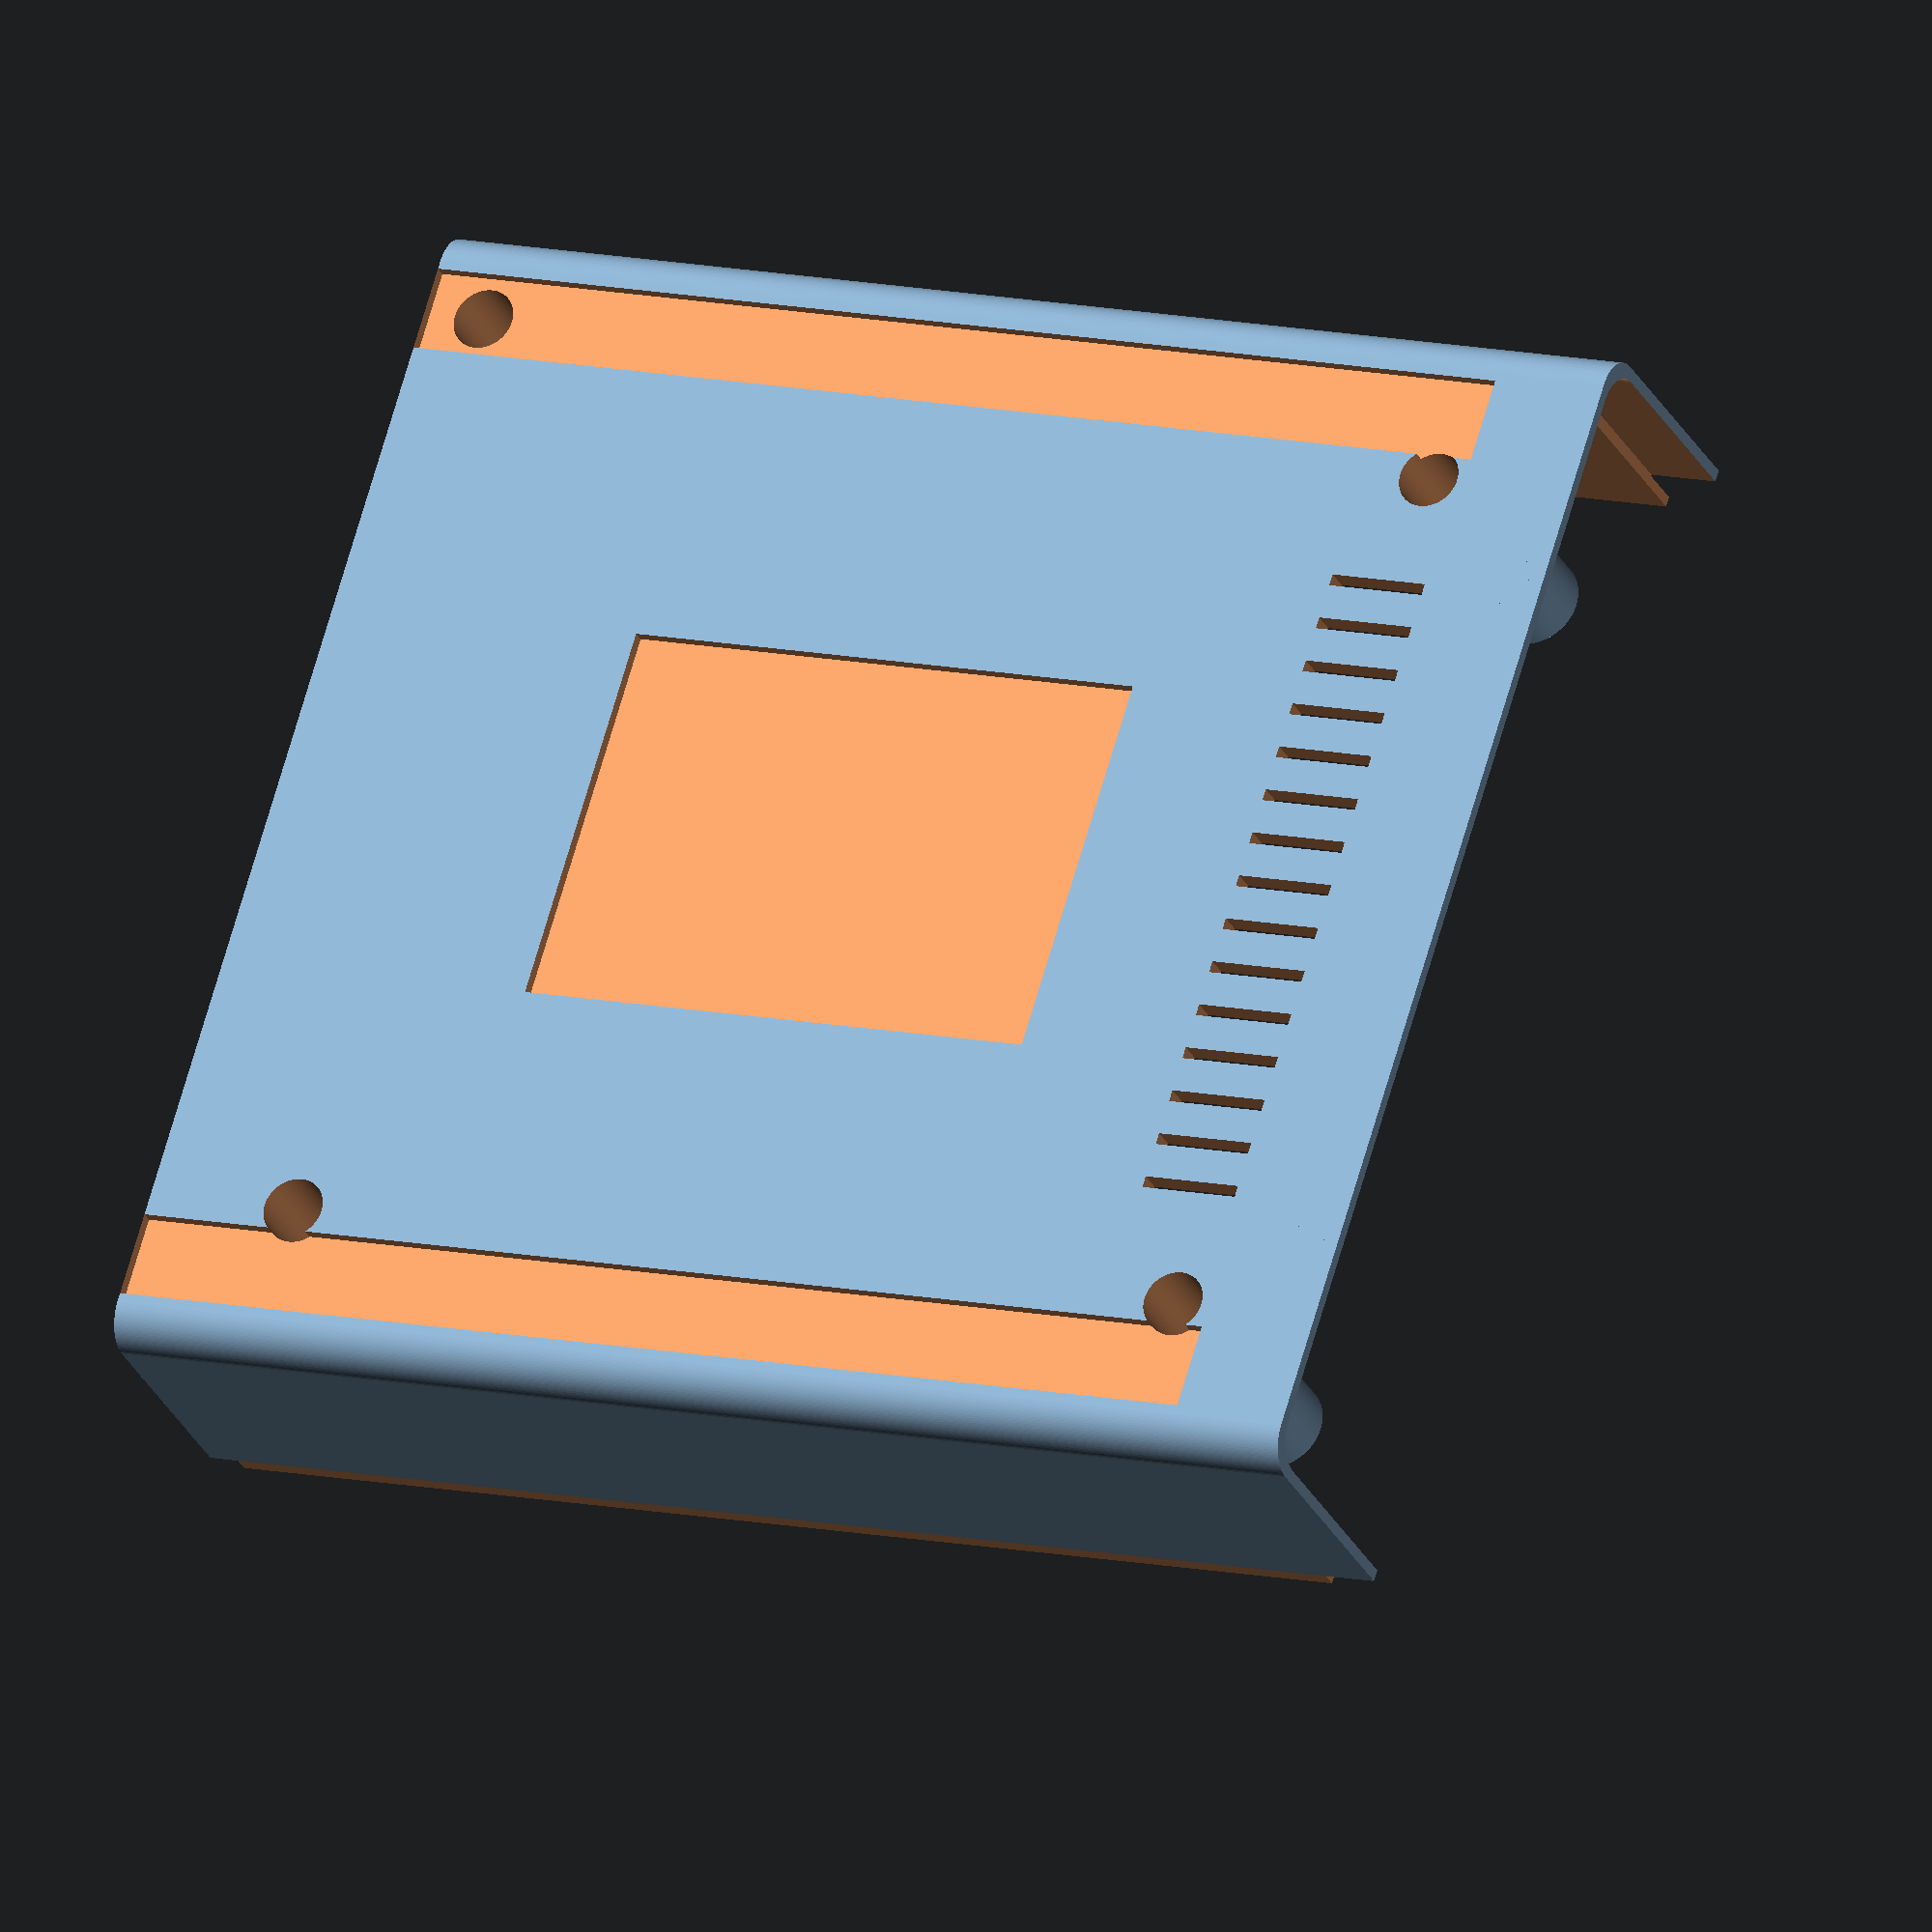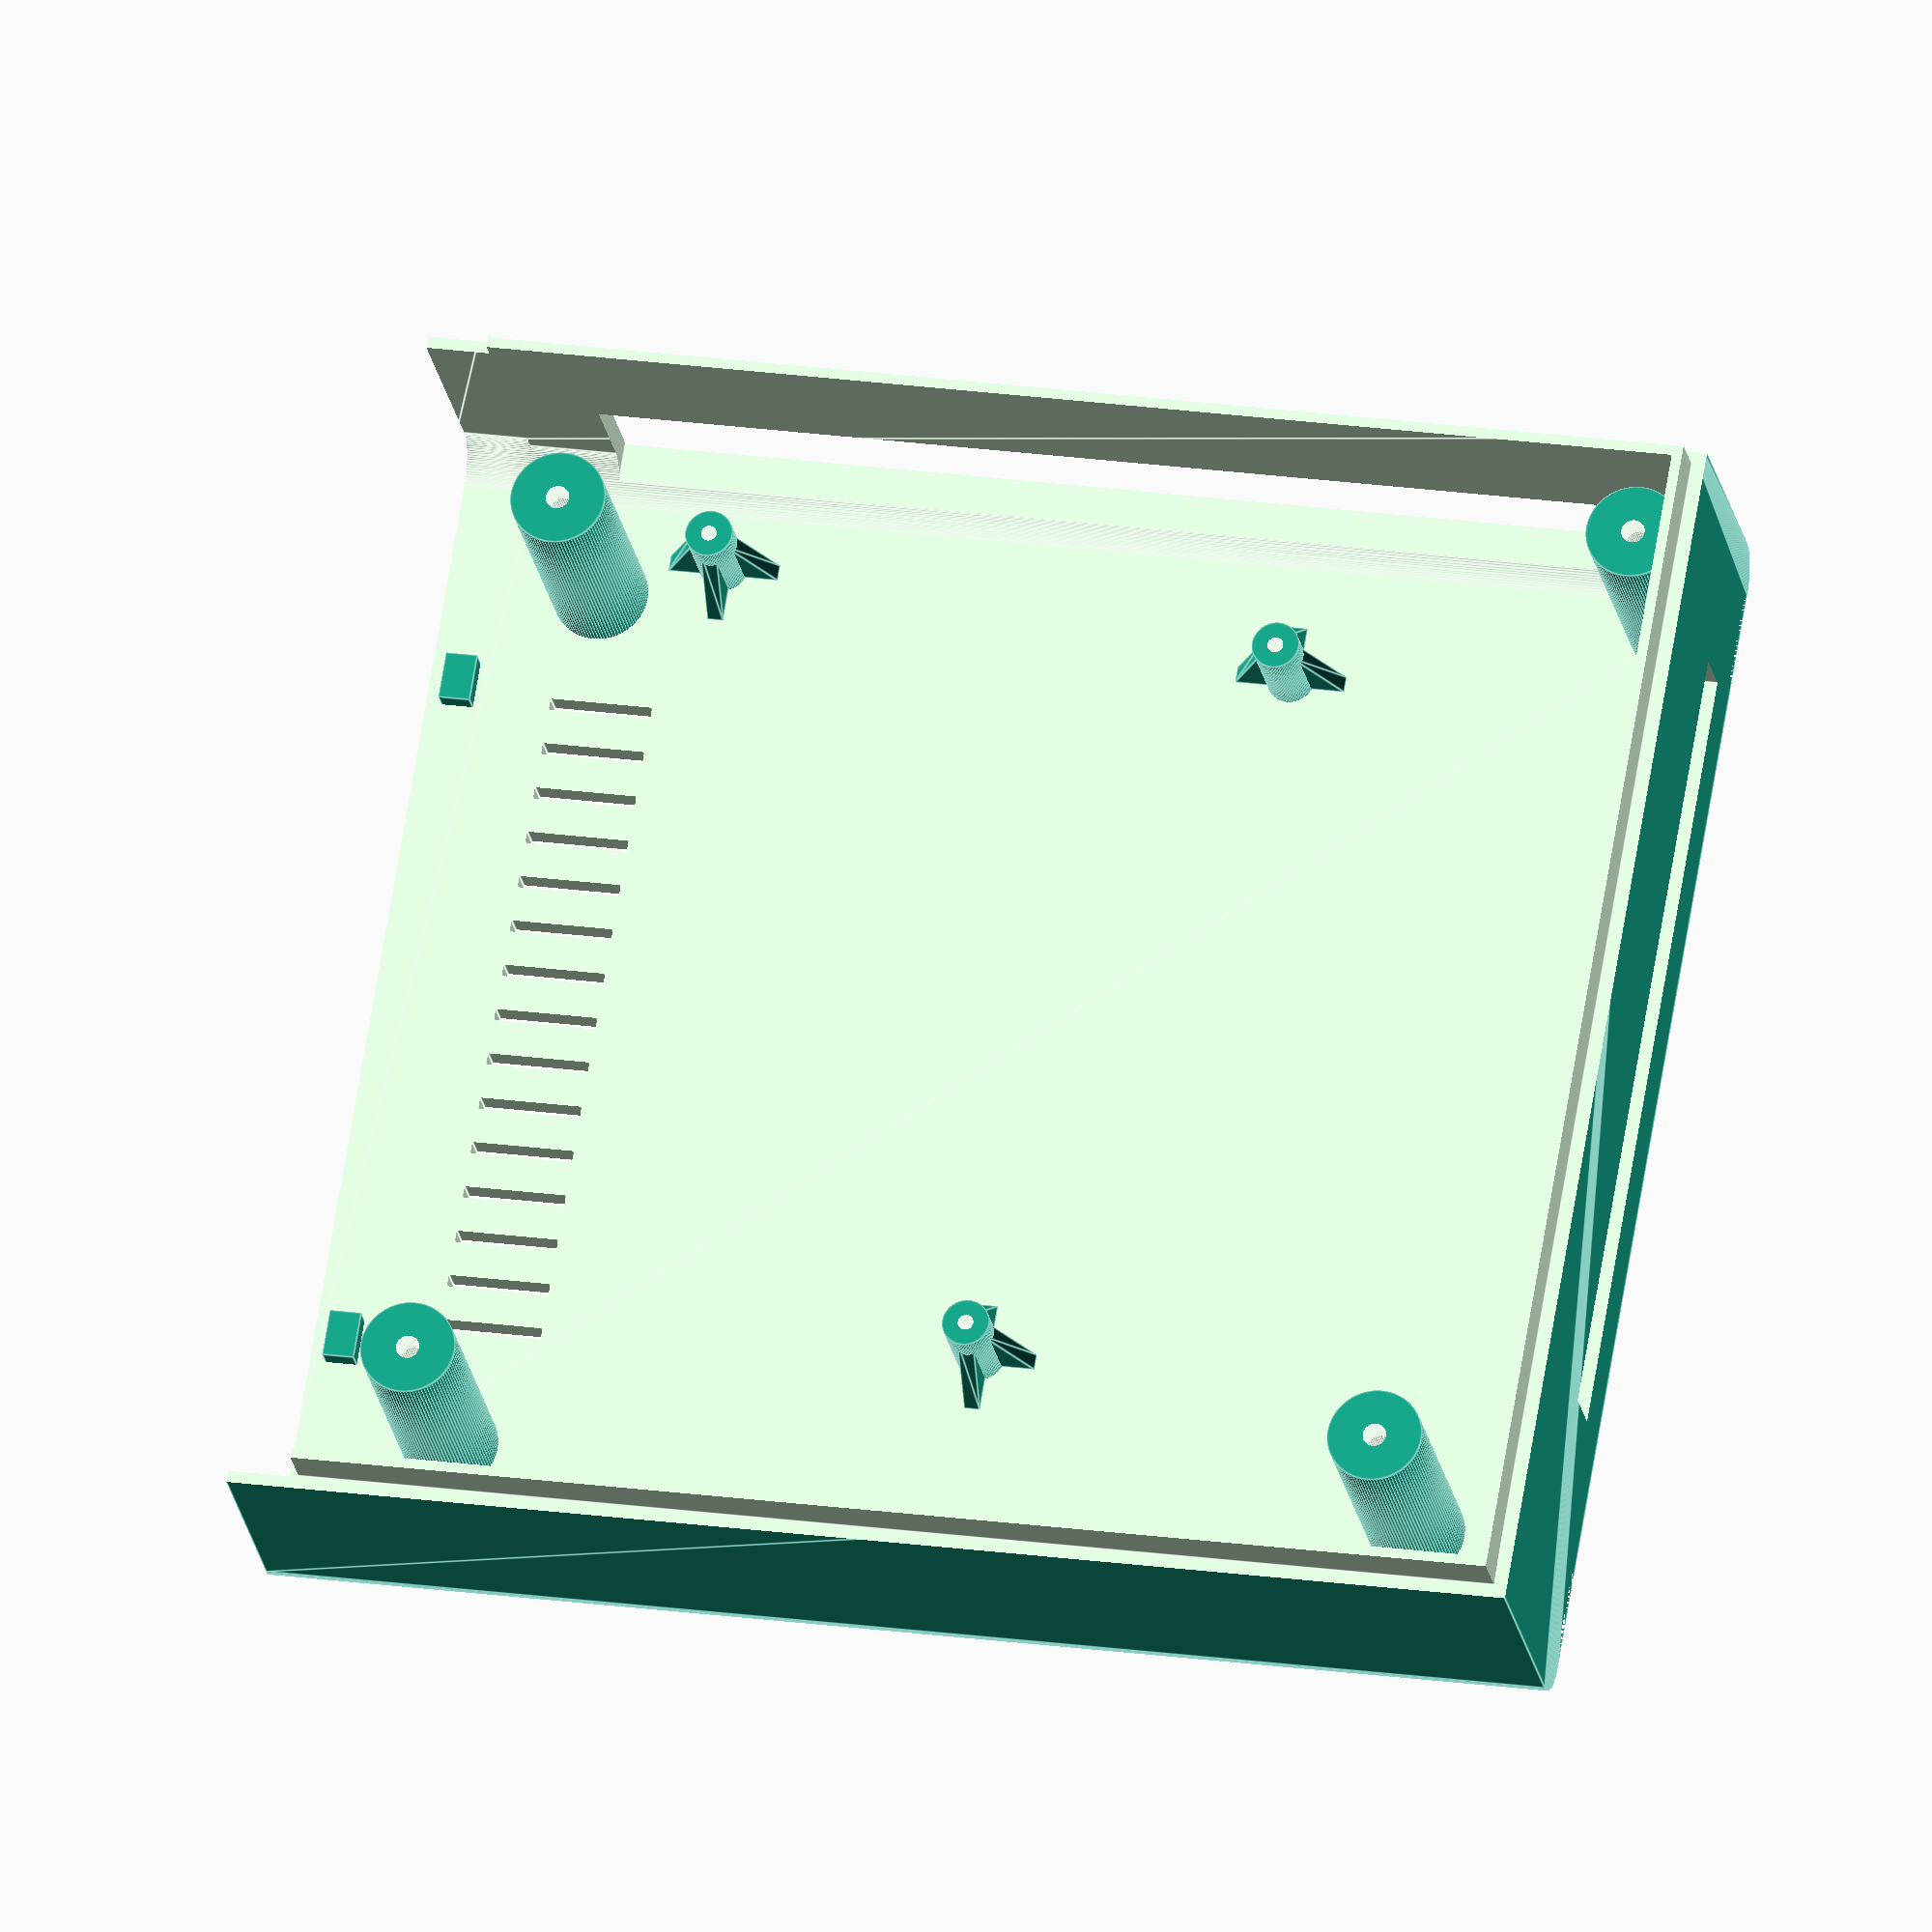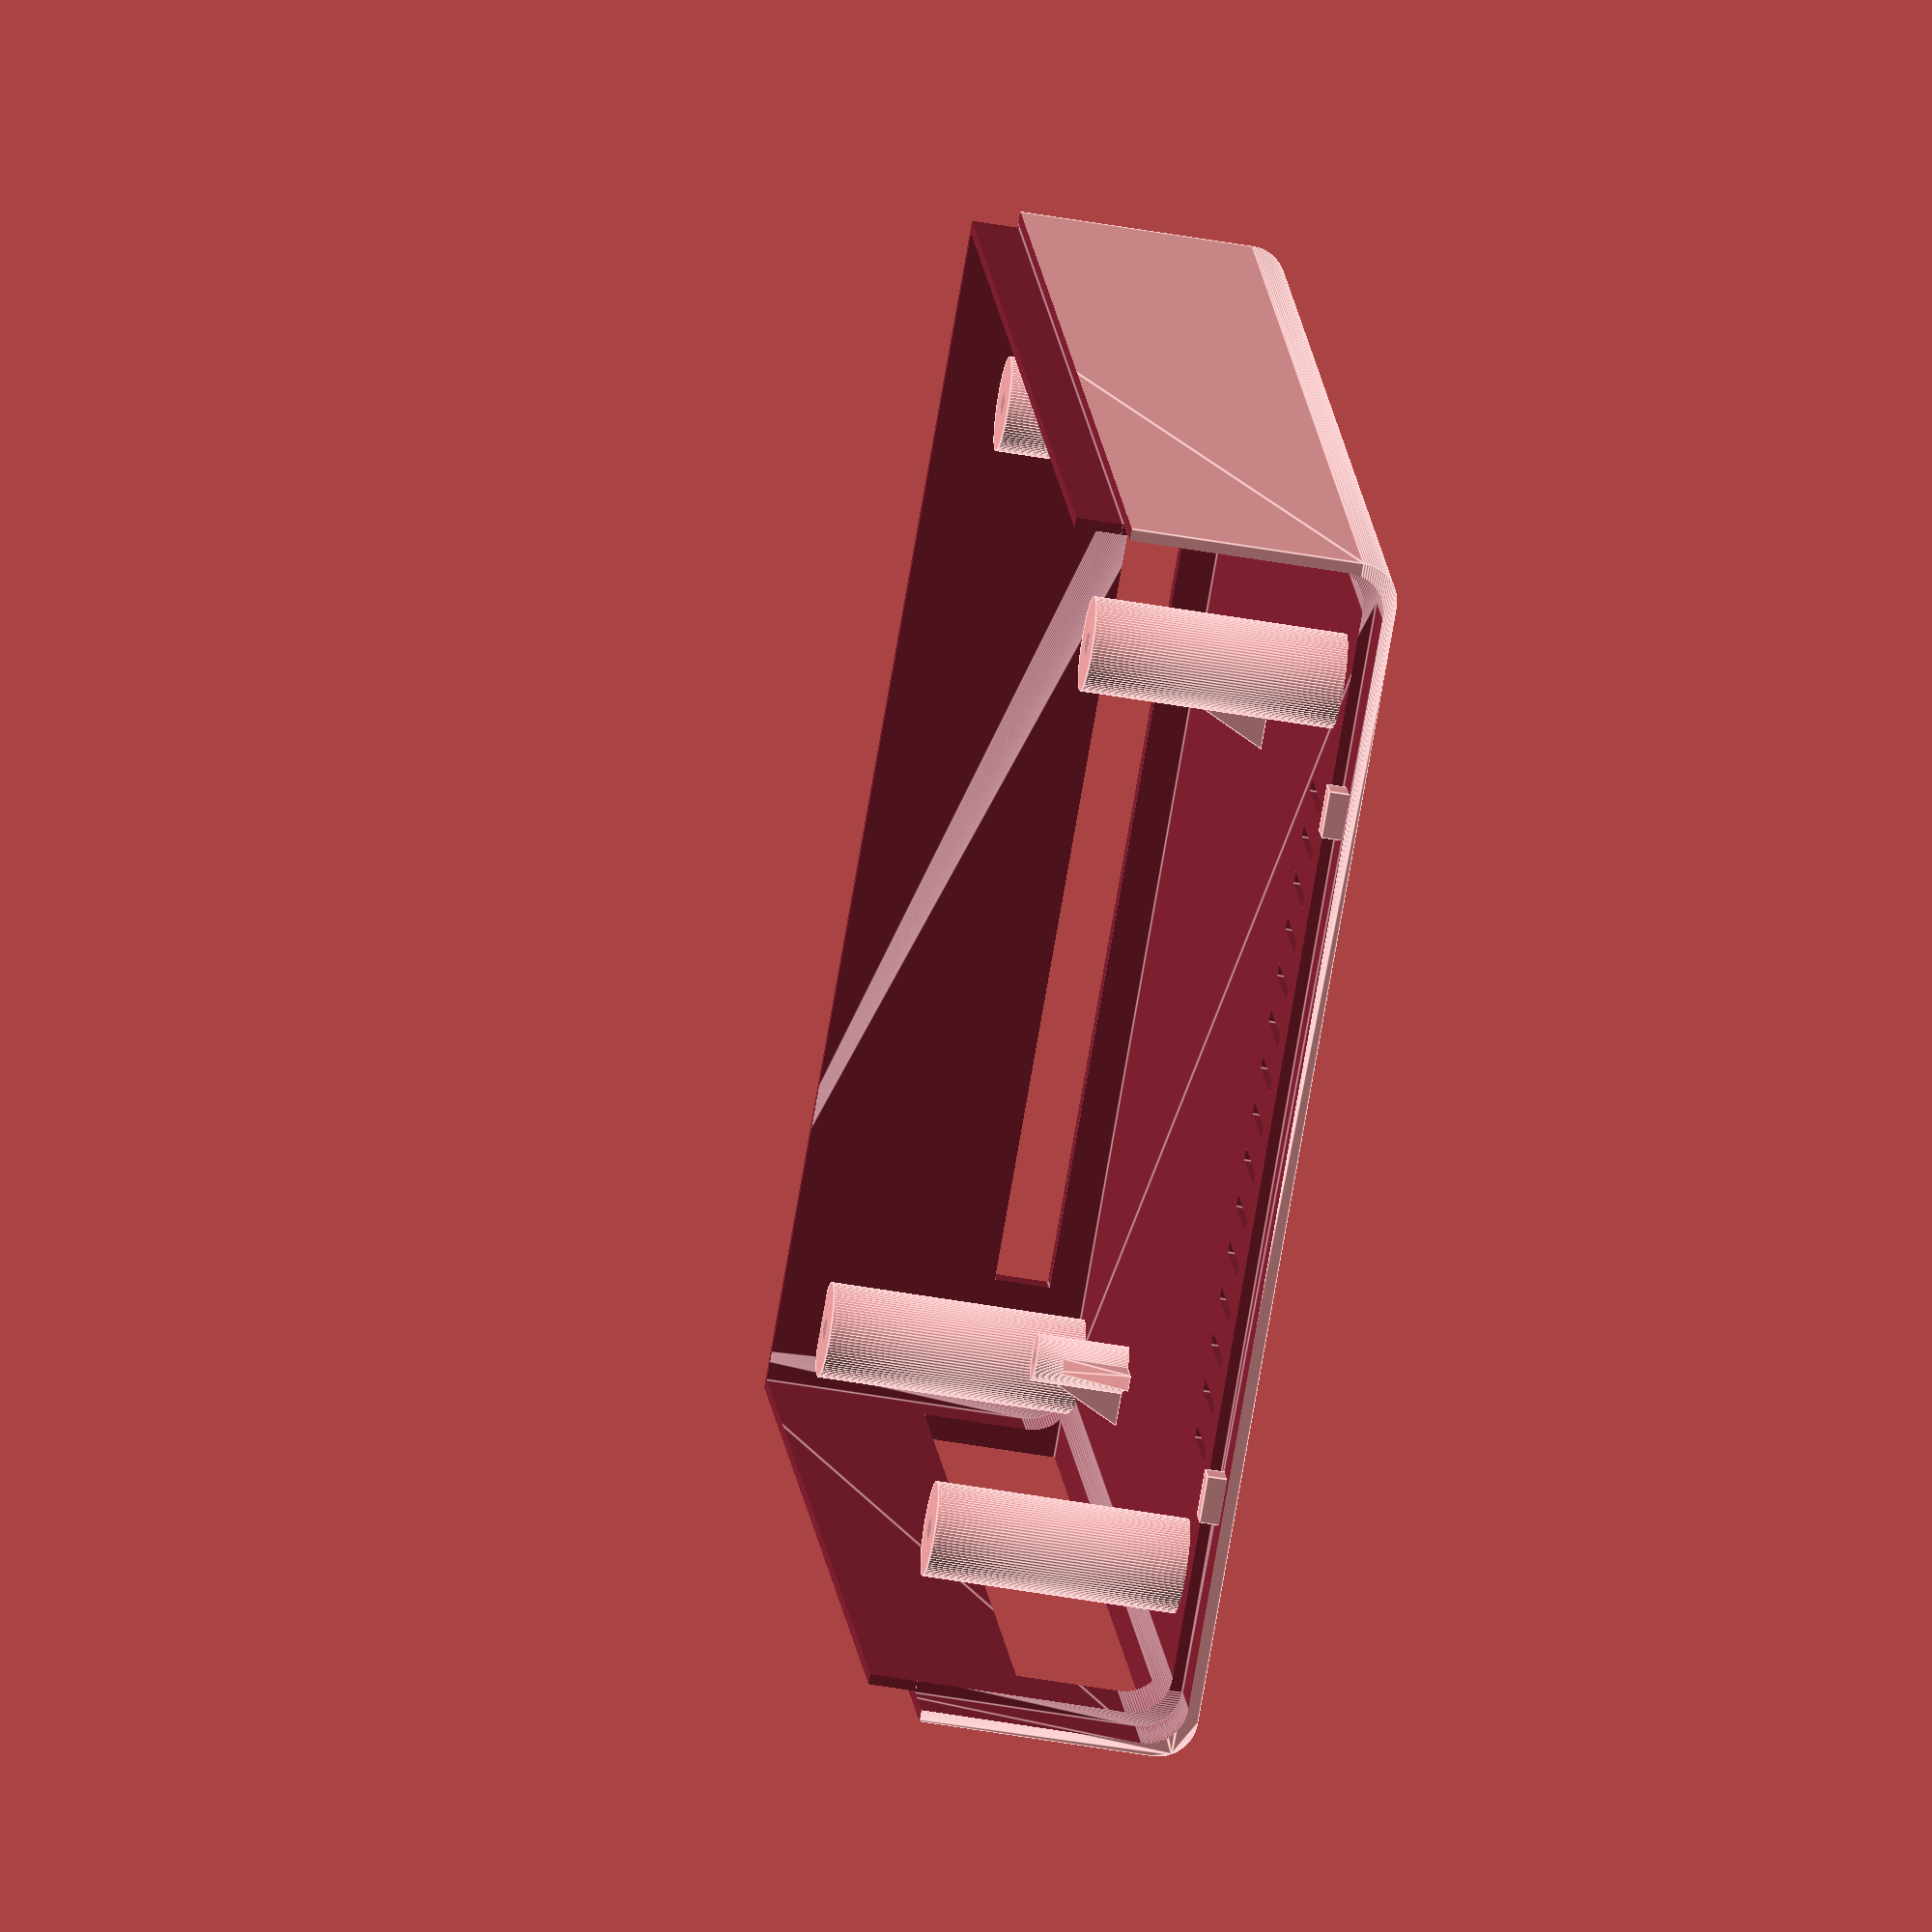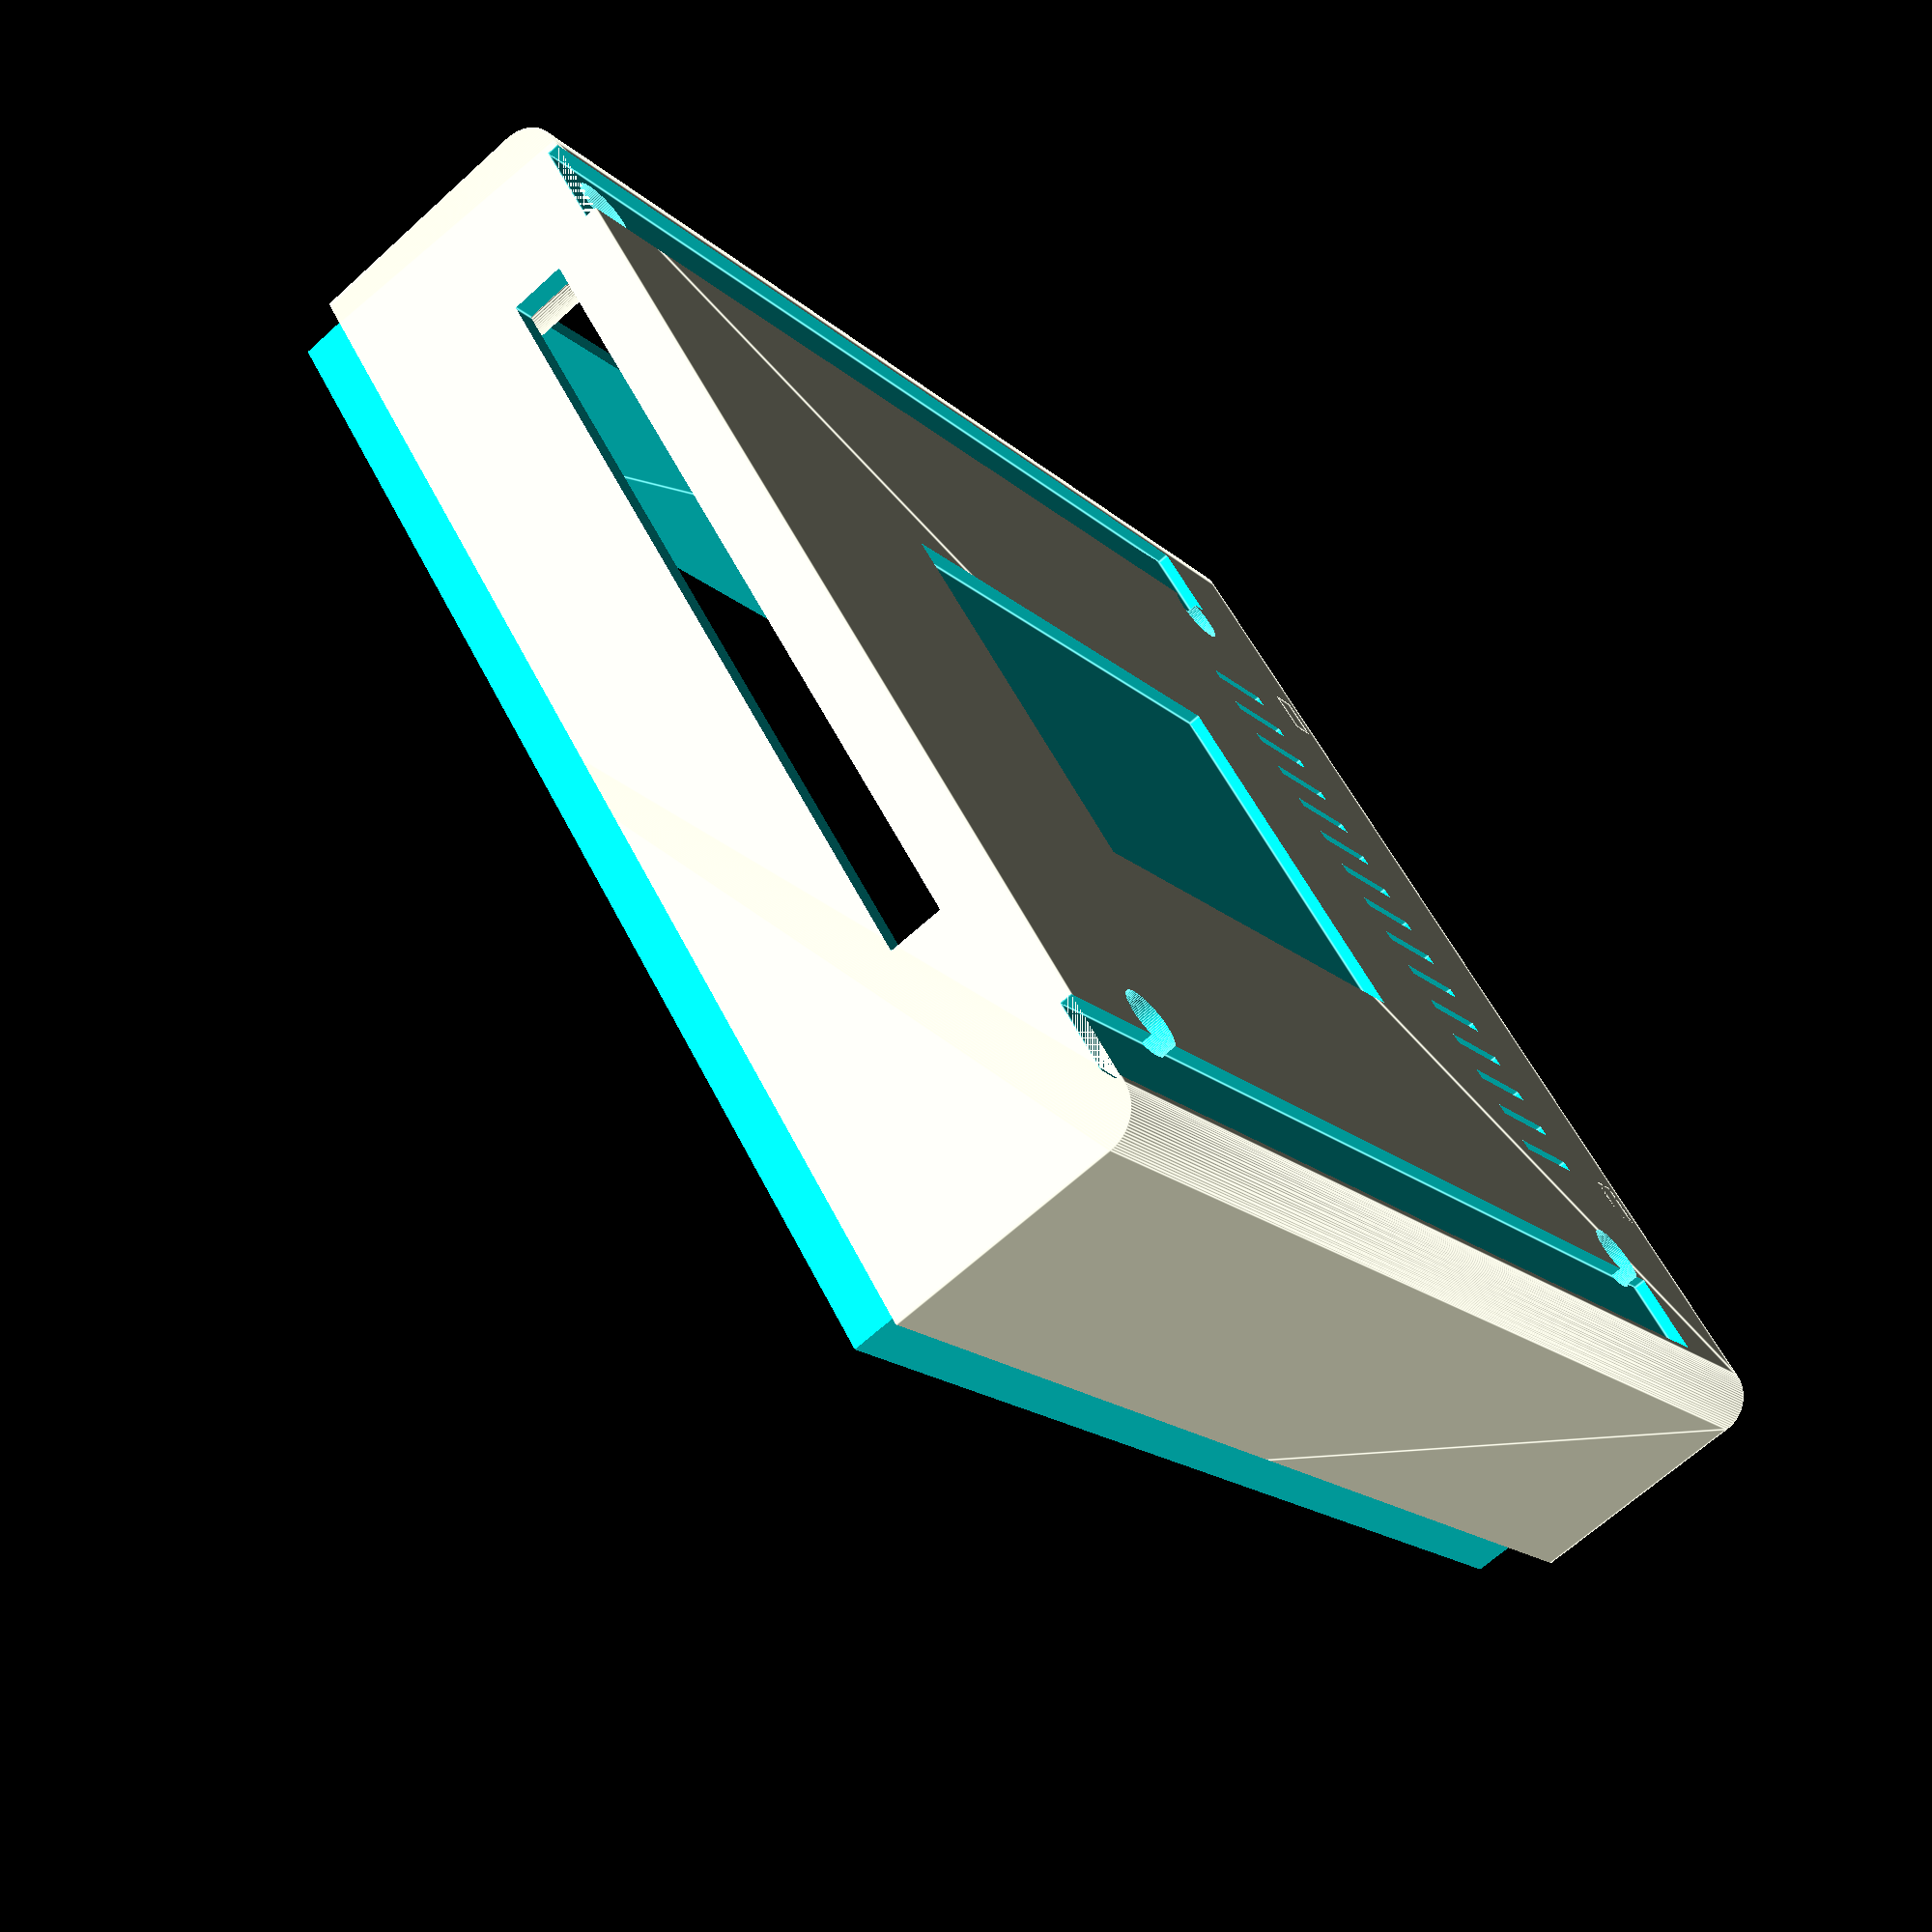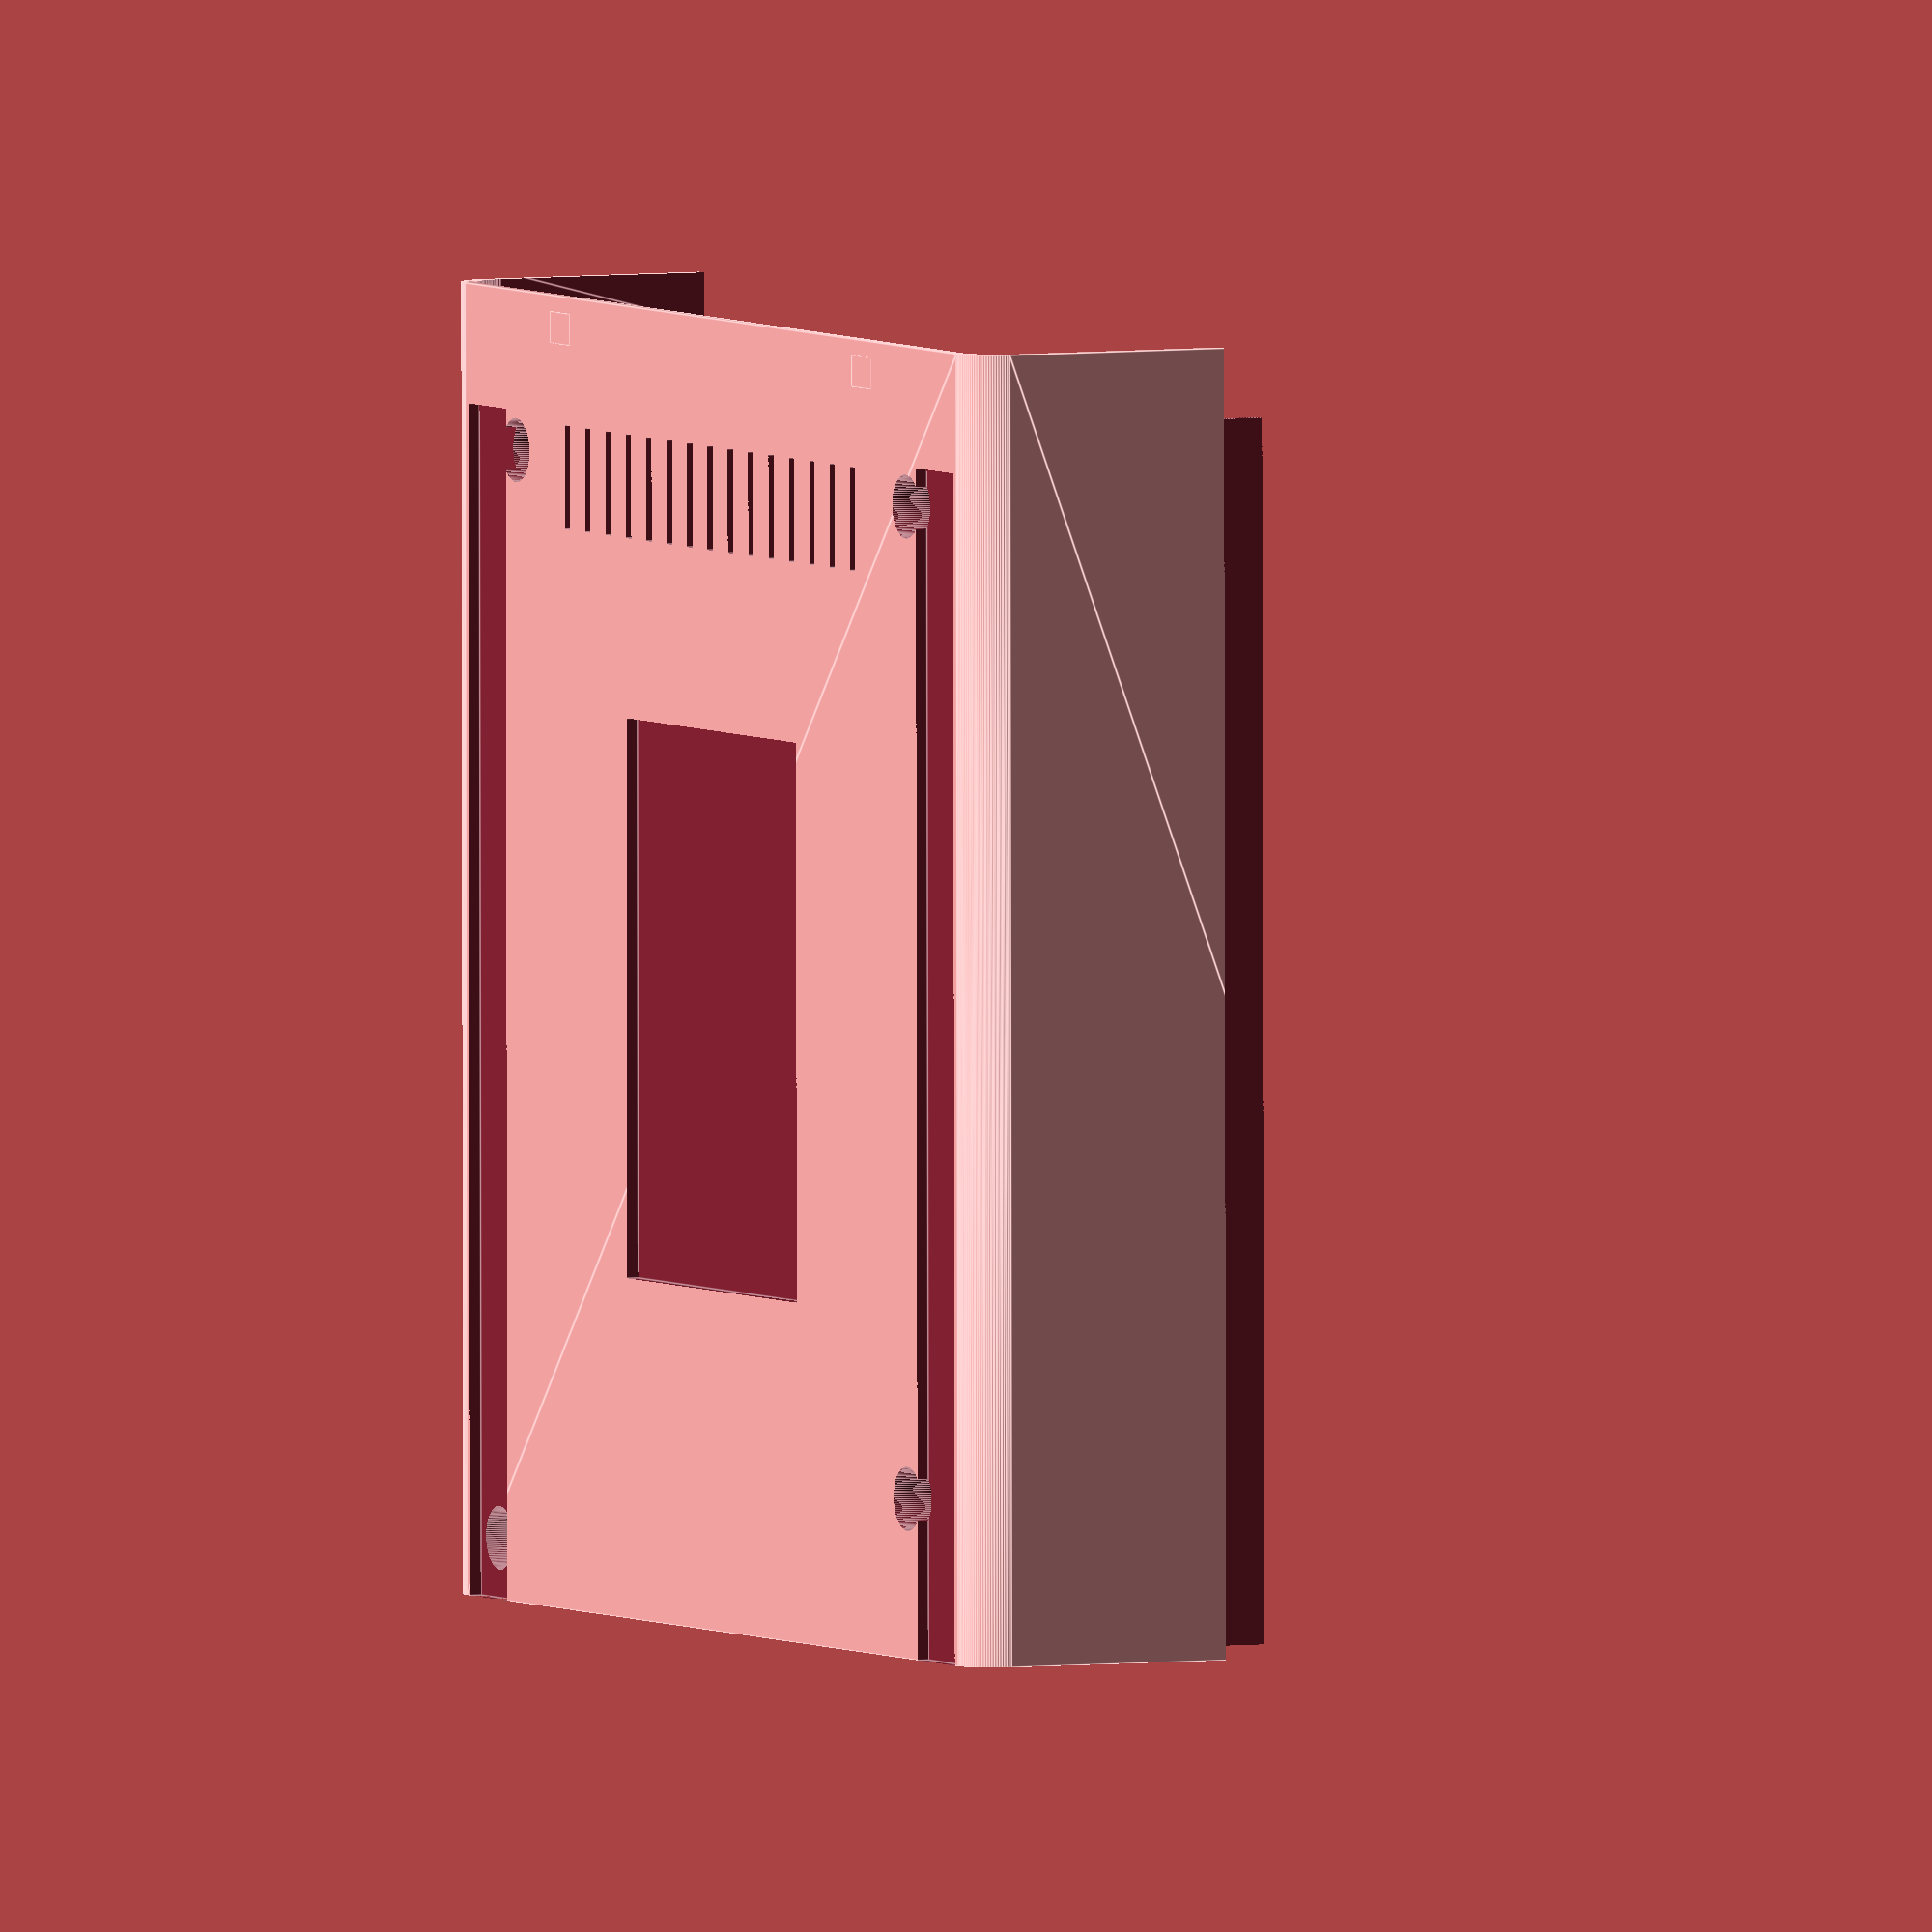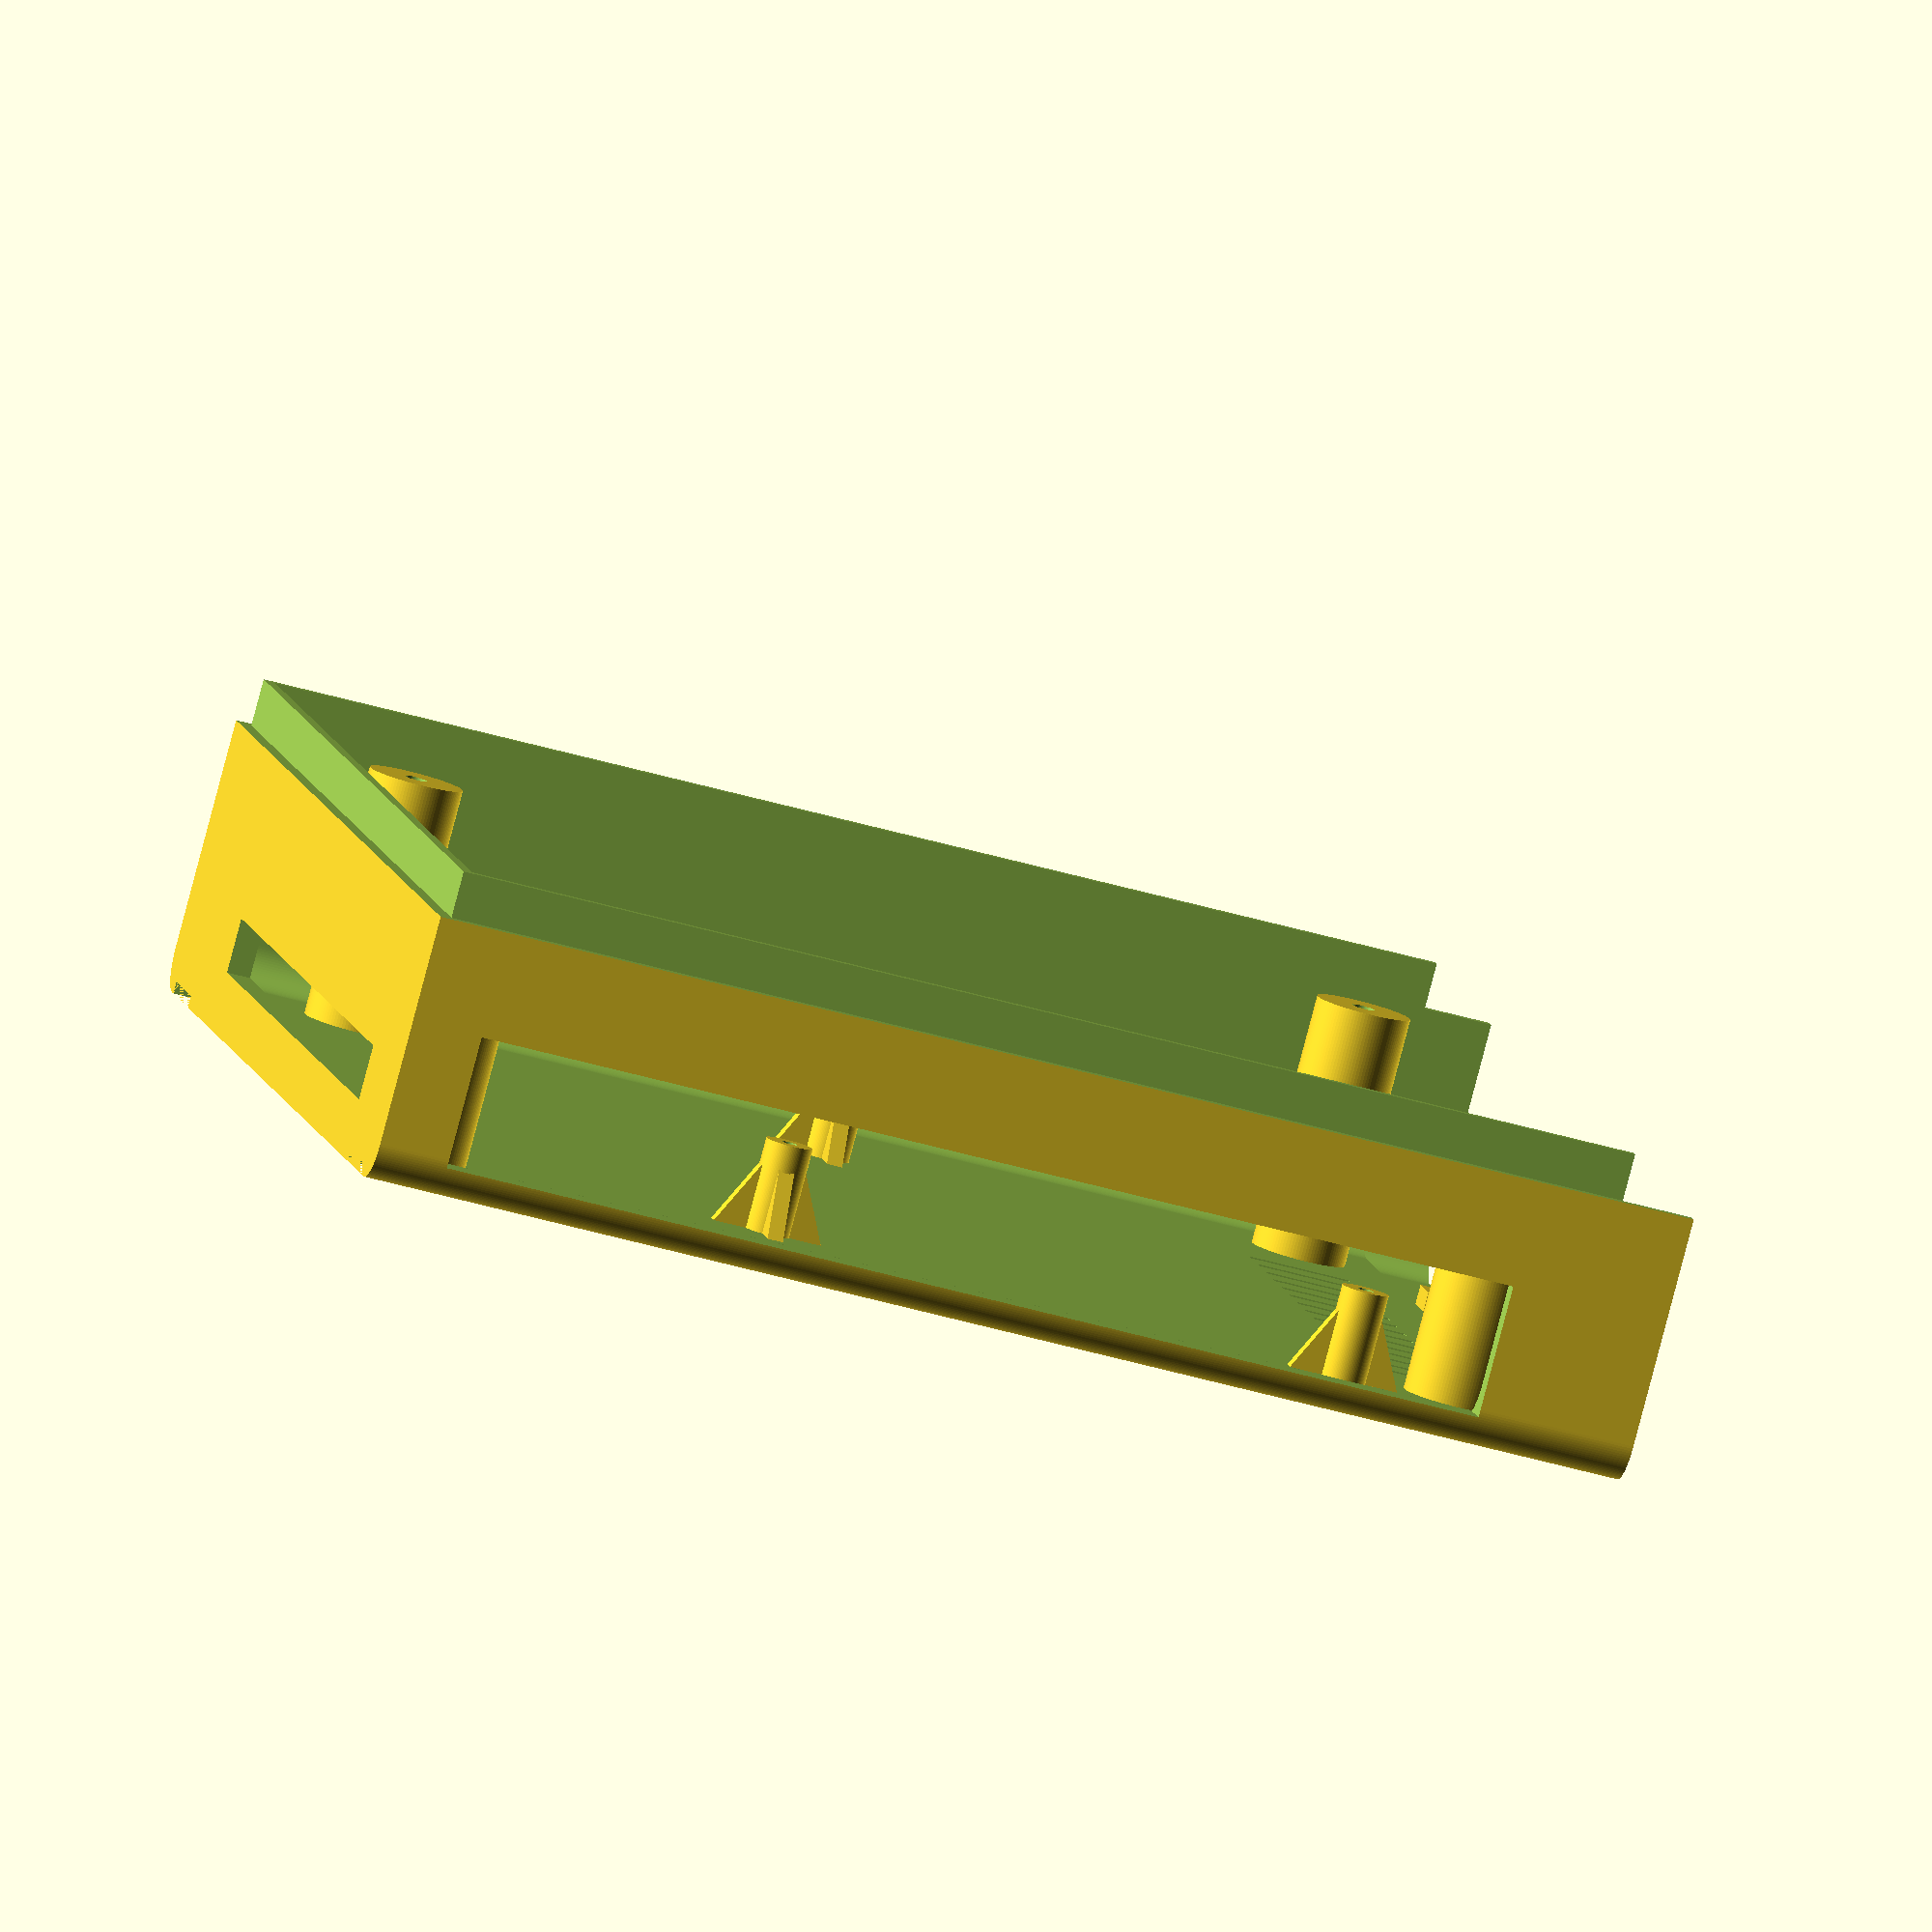
<openscad>
$fn=100;
difference () {
    union () {
        difference () {
            hull () { /* La boite complete */
                translate([0,0,0]) 
                    rotate ([0,90,0]) 
                        cylinder(r=5,h=184-20);
                translate([0,145,0])
                    rotate ([0,90,0]) 
                        cylinder(r=5,h=184-20);
                translate([0,0,60])
                    rotate ([0,90,0]) 
                        cylinder(r=5,h=184-20);
                translate([0,145,60])
                    rotate ([0,90,0]) 
                        cylinder(r=5,h=184-20);
            }
            translate([-1,-6,35.5]) // suppression partie sup
                cube([186,157,31]);
            hull () { // la boite plus petite pour creuser
                translate([-1,3,3]) 
                    rotate ([0,90,0]) 
                        cylinder(r=5,h=182-20);
                translate([-1,142,3])
                    rotate ([0,90,0]) 
                        cylinder(r=5,h=182-20);
                translate([-1,3,41])
                    rotate ([0,90,0]) 
                        cylinder(r=5,h=182-20);
                translate([-1,142,41])
                    rotate ([0,90,0]) 
                        cylinder(r=5,h=182-20);
            }
            hull () { /* chanfrein pour la face */
                // seulement 9 de profond pour laisser 1 mm
                translate([-1,1.5,1.5]) 
                    rotate ([0,90,0]) 
                        cylinder(r=5,h=10);
                translate([-1,143.5,1.5])
                    rotate ([0,90,0]) 
                        cylinder(r=5,h=10);
                translate([-1,1.5,40])
                    rotate ([0,90,0]) 
                        cylinder(r=5,h=10);
                translate([-1,143.5,40])
                    rotate ([0,90,0]) 
                        cylinder(r=5,h=10);
            }
            // on laisse 0.5mm en bas et en haut pour avoir 1mm
            translate([-1,-6,29.5]) // passage facade avec face sup
                cube([10,157,31]);
            // Passage du port
            translate([20,145,-5+4])
                cube([135,10,17]);
            // Passage des CF
            translate([184-20-4,30,11.5-9])
                cube([10,100,7]);
            // fixation des pieds
            translate([15,1,-5-2])
                cube([184-20-15,11,2+1.5]);
            translate([15,133,-5-2])
                cube([184-20-15,11,2+1.5]);
            
        }
        translate([20,15,-3])  // gros plots 1
            cylinder(r=6,h=33);
        translate([184-20-20,15,-3])  // gros plots 2
            cylinder(r=6,h=33);
        translate([20,130,-3])  // gros plots 3
            cylinder(r=6,h=33);
        translate([184-20-8+0.5,138.5,-3])  // gros plots 4
            cylinder(r=6,h=33);
    }
    translate([20,15,-6]) // gros plots 1 intérieur
        cylinder(r=4,h=32);
    translate([20,15,25])
        cylinder(r=1.5,h=6);
    translate([184-20-20,15,-6]) // gros plots 2 intérieur
        cylinder(r=4,h=32);
    translate([184-20-20,15,25])
        cylinder(r=1.5,h=6);
    translate([20,130,-6]) // gros plots 3 intérieur
        cylinder(r=4,h=32);
    translate([20,130,25])
        cylinder(r=1.5,h=6);
    translate([184-20-8+0.5,138.5,-6-34]) // gros plots 4 intérieur
        cylinder(r=4,h=32+34);
    translate([184-20-8+0.5,138.5,25])
        cylinder(r=1.5,h=6);

    // Puis les chanfreins des 3 cotés
    translate([-1,-5+1-4+0.7,34.5-5])
        cube([185,4,7]);
    translate([-1,145+5-1-0.7,34.5-5])
        cube([185,4,7]);
    translate([184-1-20-0.7,-5-1,34.5-5])
        cube([4,157,7]);

    // Grille dessous
    for(j=[0:14]) {
    translate([16,30+(j*6),-6])
        cube([13,1.5,5]);
    }
    // Place pour une étiquette dessous
    translate([(184-20)/2+4.5-35,72.5-25,-6])
        cube([70,50,2.5]);
}
// Ajout fixation facade
translate([2,25,-5])
    cube([4,6,4]);
translate([2,120-6,-5])
    cube([4,6,4]);

// Fixation carte 1/3
difference () {
    translate([35,155-5-2-17+4,-3]) 
        cylinder(r=3,h=9.5+3);
    translate([35,155-5-2-17+4,-2]) 
        cylinder(r=1,h=9+1+3);
}
translate([35+2,155-5-2-17+4,-2]) 
    polyhedron (points=[[0,-1,10],[0,1,10],[0,1,0], [0,-1,0],[5,-1,0],[5,1,0]],faces=[[0,3,2],[0,2,1],[3,0,4],[1,2,5],[0,5,4],[0,1,5],[5,2,4],[4,2,3],]);
translate([35,155-5-2-17-2+4,-2]) 
    rotate ([0,0,-90]) 
    polyhedron (points=[[0,-1,10],[0,1,10],[0,1,0], [0,-1,0],[5,-1,0],[5,1,0]],faces=[[0,3,2],[0,2,1],[3,0,4],[1,2,5],[0,5,4],[0,1,5],[5,2,4],[4,2,3],]);
translate([35-2,155-5-2-17+4,-2]) 
    rotate ([0,0,180]) 
    polyhedron (points=[[0,-1,10],[0,1,10],[0,1,0], [0,-1,0],[5,-1,0],[5,1,0]],faces=[[0,3,2],[0,2,1],[3,0,4],[1,2,5],[0,5,4],[0,1,5],[5,2,4],[4,2,3],]);
// Fixation carte 2/3
difference () {
    translate([35+74,155-5-2-17+(28-36)+4,-3]) 
        cylinder(r=3,h=9.5+3);
    translate([35+74,155-5-2-17+(28-36)+4,-2]) 
        cylinder(r=1,h=9+1+3);
}
translate([35+74+2,155-5-2-17+(28-36)+4,-2]) 
    polyhedron (points=[[0,-1,10],[0,1,10],[0,1,0], [0,-1,0],[5,-1,0],[5,1,0]],faces=[[0,3,2],[0,2,1],[3,0,4],[1,2,5],[0,5,4],[0,1,5],[5,2,4],[4,2,3],]);
translate([35+74,155-5-2-17+(28-36)+2+4,-2]) 
    rotate ([0,0,90]) 
    polyhedron (points=[[0,-1,10],[0,1,10],[0,1,0], [0,-1,0],[5,-1,0],[5,1,0]],faces=[[0,3,2],[0,2,1],[3,0,4],[1,2,5],[0,5,4],[0,1,5],[5,2,4],[4,2,3],]);
translate([35+74-2,155-5-2-17+(28-36)+4,-2]) 
    rotate ([0,0,180]) 
    polyhedron (points=[[0,-1,10],[0,1,10],[0,1,0], [0,-1,0],[5,-1,0],[5,1,0]],faces=[[0,3,2],[0,2,1],[3,0,4],[1,2,5],[0,5,4],[0,1,5],[5,2,4],[4,2,3],]);
// Fixation carte 3/3
difference () {
    translate([35+24+26,155-5-2-18+(28-129)+4,-3]) 
        cylinder(r=3,h=9.5+3);
    translate([35+24+26,155-5-2-18+(28-129)+4,-3]) 
        cylinder(r=1,h=9+1+3);
}
translate([35+24+26+2,155-5-2-18+(28-129)+4,-2]) 
    polyhedron (points=[[0,-1,10],[0,1,10],[0,1,0], [0,-1,0],[5,-1,0],[5,1,0]],faces=[[0,3,2],[0,2,1],[3,0,4],[1,2,5],[0,5,4],[0,1,5],[5,2,4],[4,2,3],]);
translate([35+24+26,155-5-2-18+(28-129)+2+4,-2]) 
    rotate ([0,0,90]) 
    polyhedron (points=[[0,-1,10],[0,1,10],[0,1,0], [0,-1,0],[5,-1,0],[5,1,0]],faces=[[0,3,2],[0,2,1],[3,0,4],[1,2,5],[0,5,4],[0,1,5],[5,2,4],[4,2,3],]);
translate([35+24+26,155-5-2-18+(28-129)-2+4,-2]) 
    rotate ([0,0,-90]) 
    polyhedron (points=[[0,-1,10],[0,1,10],[0,1,0], [0,-1,0],[5,-1,0],[5,1,0]],faces=[[0,3,2],[0,2,1],[3,0,4],[1,2,5],[0,5,4],[0,1,5],[5,2,4],[4,2,3],]);

</openscad>
<views>
elev=208.3 azim=162.6 roll=338.0 proj=o view=solid
elev=202.6 azim=189.5 roll=170.3 proj=o view=edges
elev=230.0 azim=63.6 roll=101.0 proj=o view=edges
elev=66.5 azim=40.9 roll=132.4 proj=p view=edges
elev=355.9 azim=90.2 roll=245.0 proj=o view=edges
elev=83.3 azim=170.2 roll=345.2 proj=o view=wireframe
</views>
